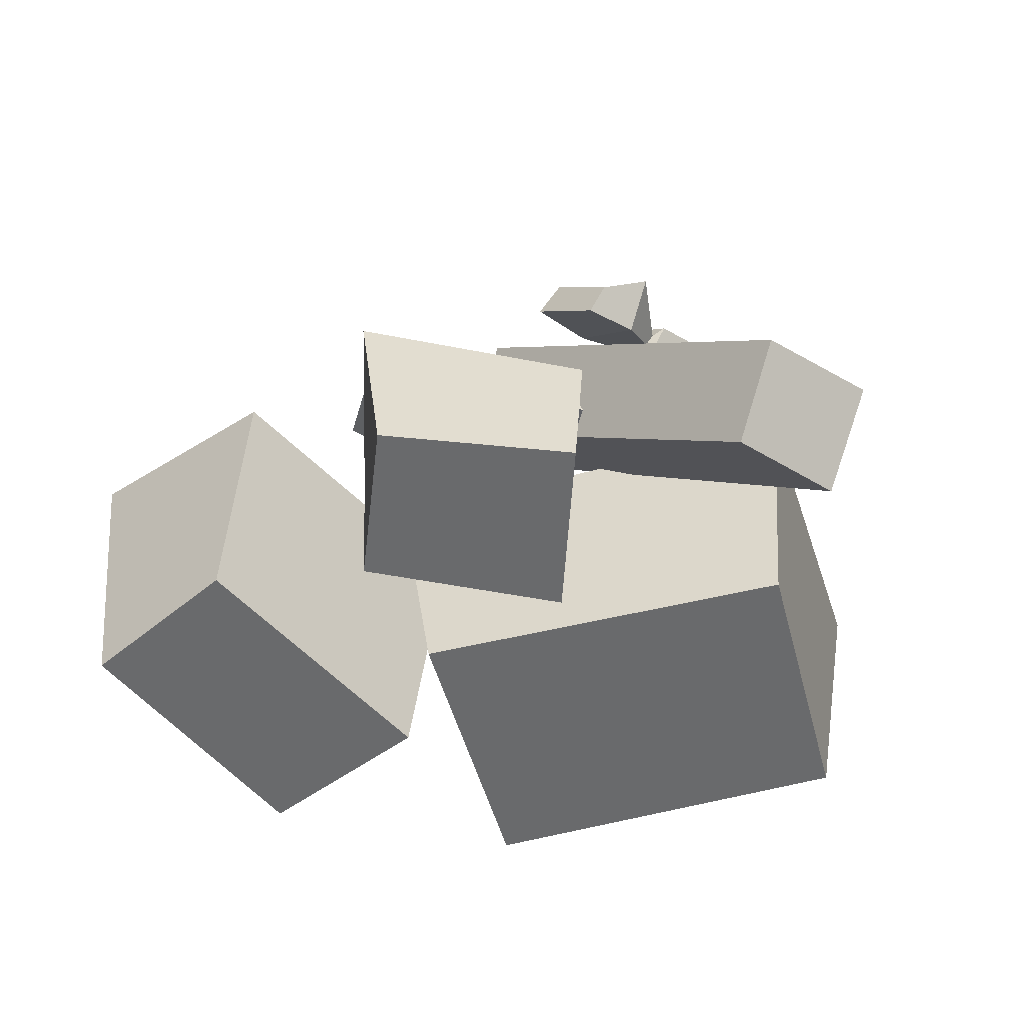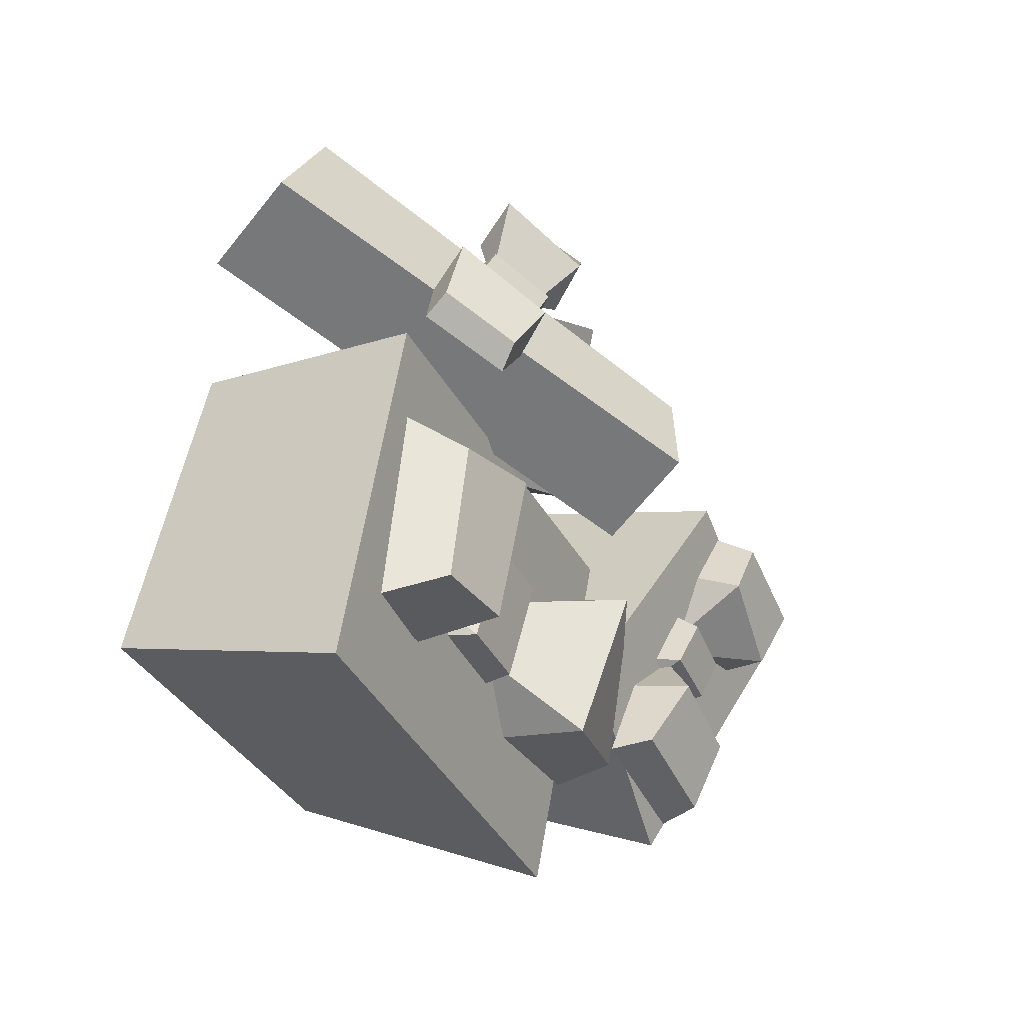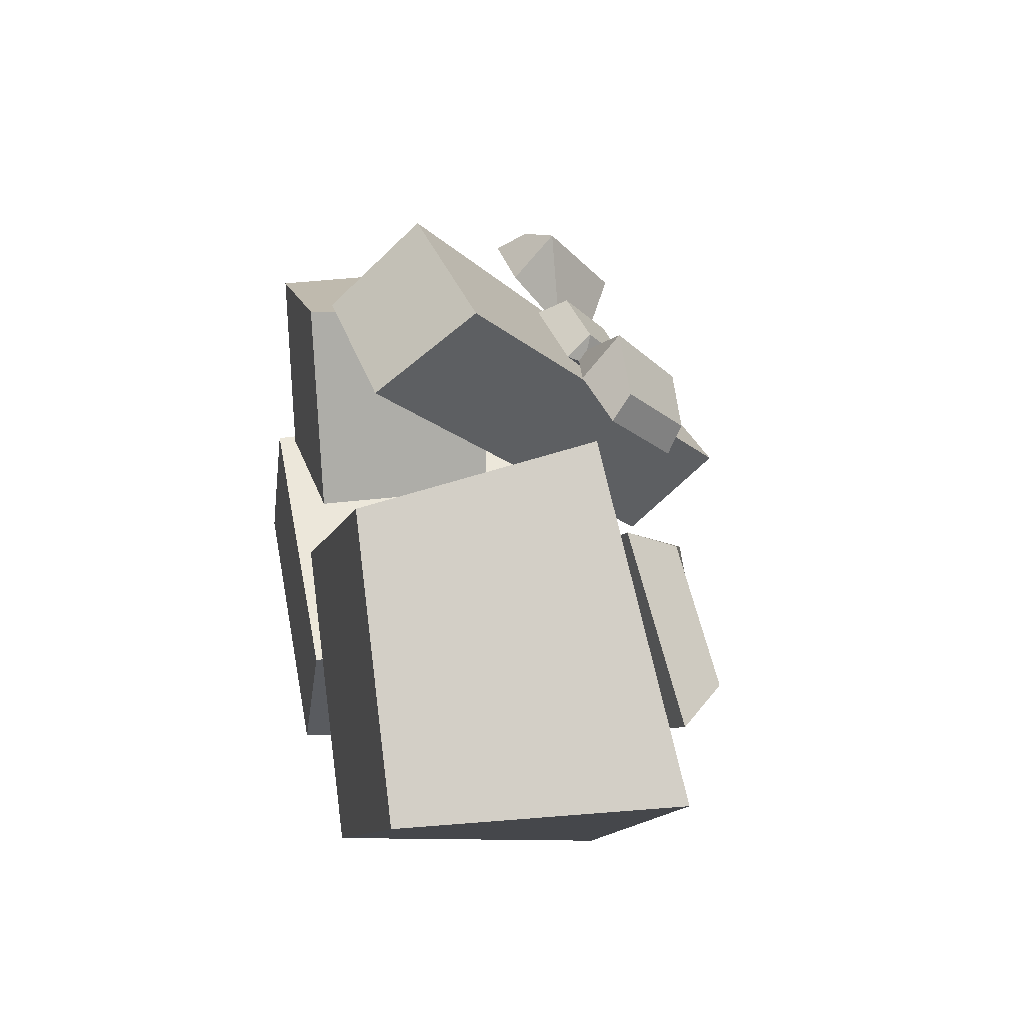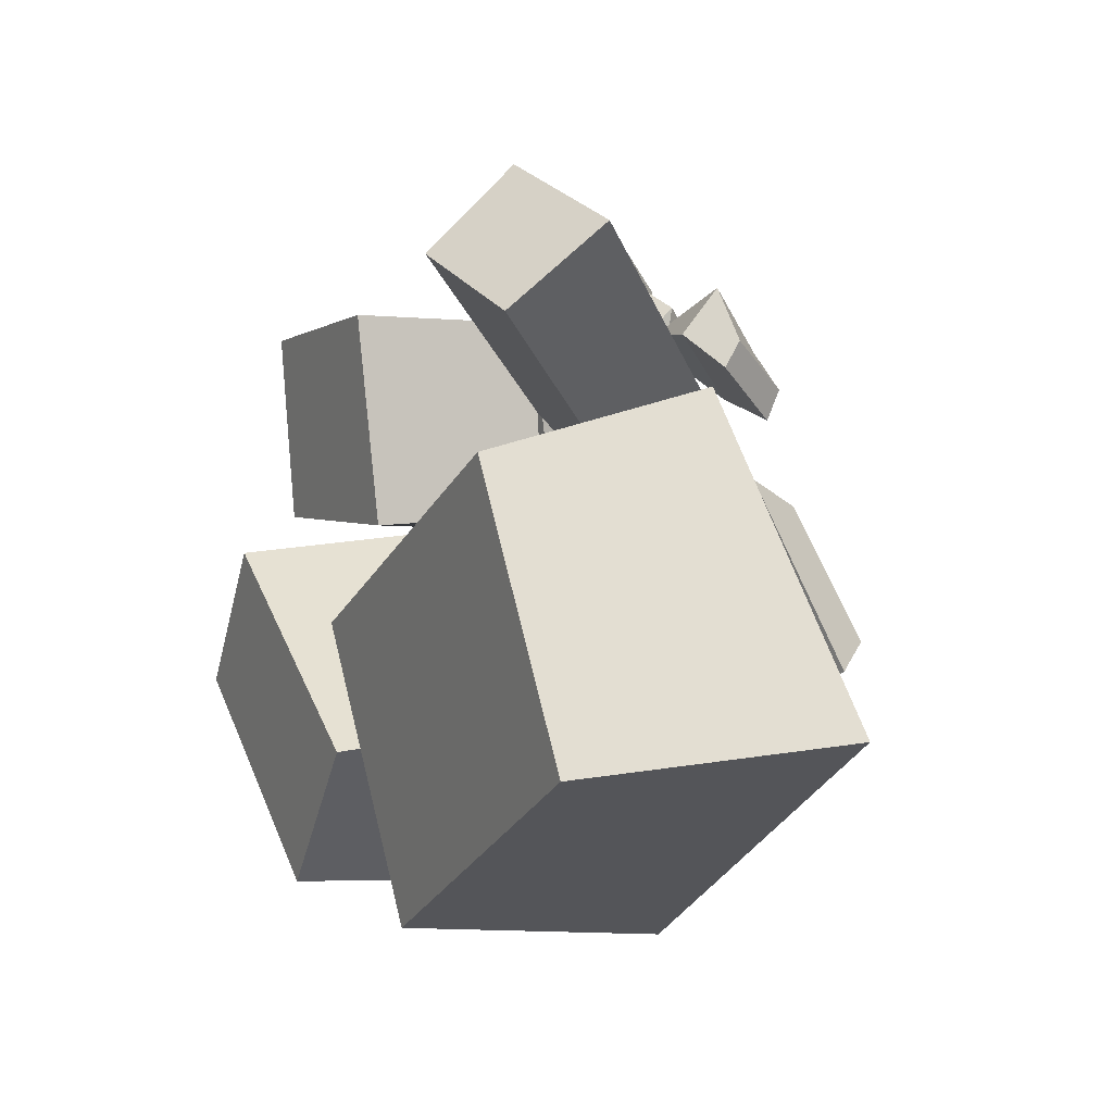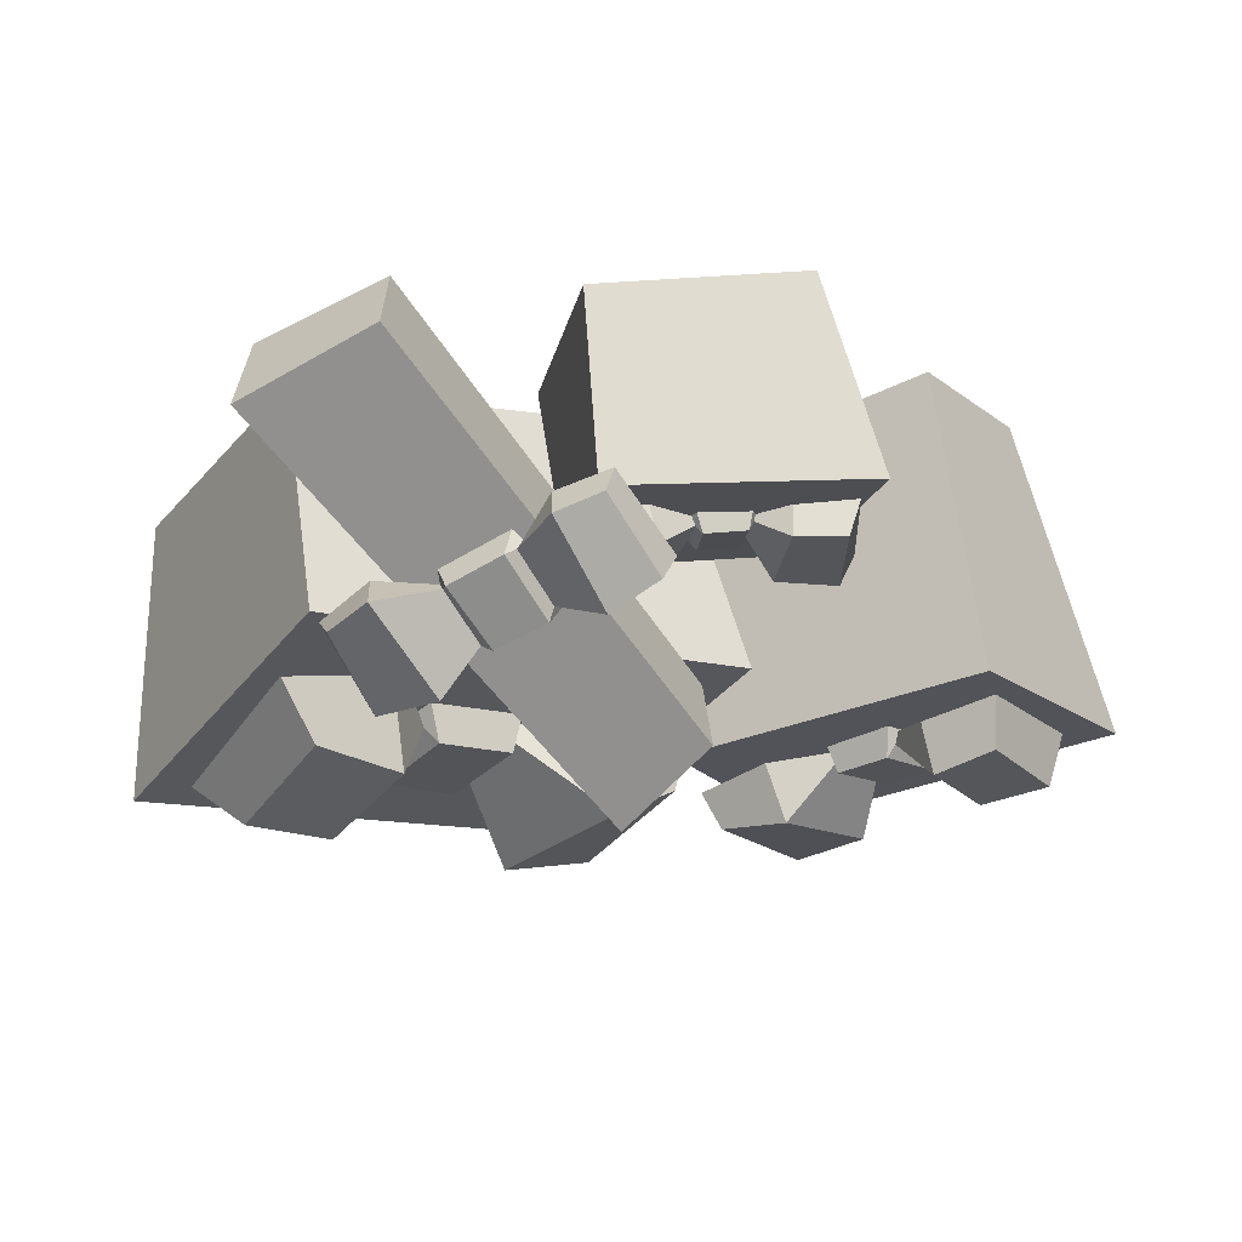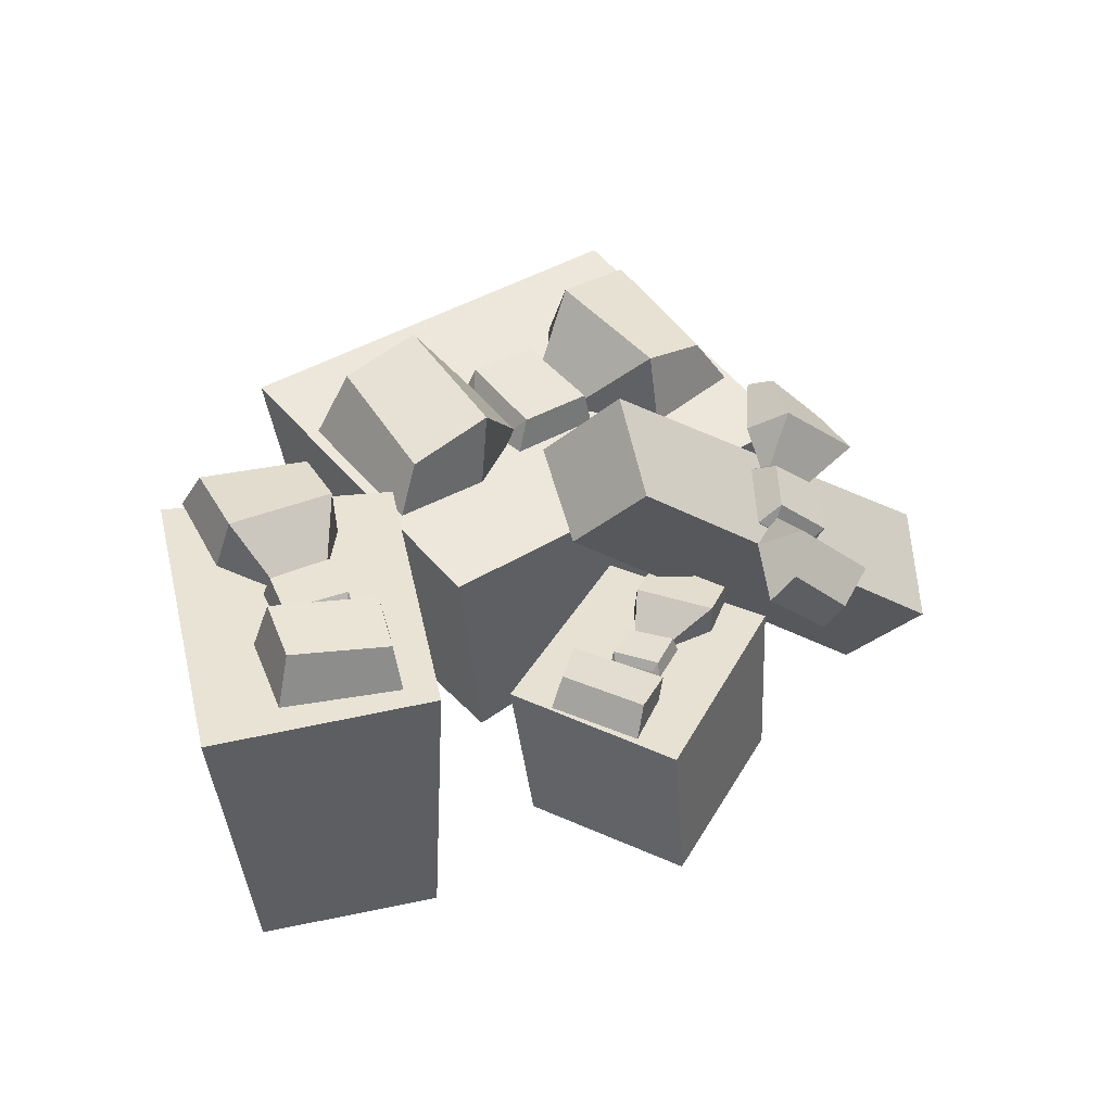
<metadata>
{"format":"obj","ext":"obj","renderer":"f3d","projection":"perspective","resolution":1024,"background":"white","views":[{"elev":-52.9,"azim":-16.1,"up":"+Y"},{"elev":2.9,"azim":117.6,"up":"+Z"},{"elev":24.2,"azim":77.0,"up":"+Z"},{"elev":8.3,"azim":62.7,"up":"+Z"},{"elev":68.8,"azim":170.8,"up":"+Z"},{"elev":44.1,"azim":-71.6,"up":"+Y"}]}
</metadata>
<code>
g default
v -0.5461 0.7812 0.1174
v -0.1884 0.7497 0.07196
v -0.4778 0.9161 0.1196
v -0.1713 0.7875 0.0699
v -0.4633 0.9534 -0.2339
v -0.1522 0.7697 -0.0995
v -0.541 0.8367 -0.255
v -0.1694 0.7318 -0.09744
v -0.2835 0.8944 0.1456
v -0.2387 0.8911 -0.2583
v -0.2693 0.7411 -0.2689
v -0.3142 0.7445 0.135
v 0.05898 0.7244 -0.07098
v 0.03993 0.7423 0.09842
v 0.0504 0.7631 -0.07602
v 0.03135 0.781 0.09338
v -0.1484 0.8244 0.08569
v -0.1256 0.8031 -0.1171
v -0.1547 0.7149 -0.1262
v -0.1808 0.7394 0.1061
v 0.01151 0.8192 0.1042
v 0.02597 0.7962 -0.09597
v 0.05022 0.7082 -0.1024
v 0.0241 0.7327 0.1298
v 0.1967 0.7263 -0.1241
v 0.1879 0.7196 0.2302
v 0.1874 0.8804 -0.1095
v 0.1774 0.8839 0.228
v 0.4422 0.7416 -0.1226
v 0.4181 0.7073 0.2334
v 0.4113 0.8532 -0.08812
v 0.3794 0.8218 0.2324
v -0.5239 0 0.3317
v 0.293 0 0.4736
v -0.6244 0.8042 0.3058
v 0.3565 0.7262 0.4263
v -0.4229 0.7196 -0.4793
v 0.4721 0.699 -0.3184
v -0.4073 0 -0.3872
v 0.4721 0 -0.3184
v 0.08133 1.106 -1.144
v 0.7305 1.051 -0.8886
v 0.1731 1.334 -1.111
v 0.7552 1.121 -0.8673
v 0.5253 1.429 -1.56
v 0.9434 1.133 -1.125
v 0.439 1.147 -1.681
v 0.9187 1.063 -1.146
v 0.4193 1.463 -0.8692
v 0.8504 1.464 -1.37
v 0.8564 1.103 -1.422
v 0.3988 1.103 -0.8903
v 1.265 1.042 -0.8947
v 1.077 1.03 -0.6369
v 1.251 1.114 -0.9019
v 1.063 1.103 -0.644
v 0.7572 1.191 -0.8072
v 0.9982 1.206 -1.137
v 0.9689 1.034 -1.203
v 0.6929 1.017 -0.8252
v 1.017 1.175 -0.6185
v 1.241 1.186 -0.953
v 1.301 1.014 -0.9617
v 1.025 0.9971 -0.5835
v 1.53 1.079 -0.962
v 1.137 1.007 -0.3053
v 1.453 1.399 -0.8544
v 1.148 1.358 -0.3528
v 1.928 1.156 -0.7373
v 1.514 1.03 -0.09094
v 1.747 1.35 -0.6752
v 1.431 1.254 -0.2112
v -0.01534 0 -0.7707
v 1.355 0 0.04333
v -0.1637 1.01 -0.7966
v 1.367 0.9415 0.2393
v 0.6356 1.147 -2.046
v 2.166 1.107 -0.9393
v 0.6593 0 -1.853
v 1.983 0 -0.9961
v 0.3119 0.7893 0.697
v 0.6353 0.9173 0.5183
v 0.3578 0.8963 0.7665
v 0.6608 0.9598 0.5473
v 0.2135 1.146 0.5684
v 0.5656 1.118 0.3993
v 0.1465 1.039 0.4828
v 0.5402 1.075 0.3702
v 0.5415 0.9647 0.8093
v 0.4055 1.23 0.5432
v 0.3905 1.106 0.36
v 0.5225 0.8149 0.6355
v 0.8287 1.142 0.2557
v 0.9238 0.9837 0.4037
v 0.8216 1.177 0.2976
v 0.9167 1.019 0.4457
v 0.7048 0.9866 0.5848
v 0.5909 1.176 0.4075
v 0.5353 1.095 0.3241
v 0.6658 0.8783 0.5272
v 0.9069 1.033 0.5045
v 0.7845 1.215 0.3319
v 0.7942 1.154 0.2213
v 0.9247 0.9379 0.4244
v 0.9608 1.235 0.1523
v 1.149 0.9394 0.4174
v 0.9798 1.358 0.3251
v 1.16 1.081 0.587
v 1.202 1.28 0.08794
v 1.337 1.012 0.3043
v 1.199 1.333 0.2007
v 1.311 1.089 0.3991
v 0.06735 1.199 -0.3628
v 0.9349 -0.003168 0.7183
v 0.09483 1.524 -0.05848
v 0.9857 0.3263 1.037
v 0.439 1.708 -0.2846
v 1.497 0.4421 0.8411
v 0.3882 1.378 -0.6036
v 1.42 0.07596 0.5324
v -1.017 1.284 -0.7035
v -0.6955 1.247 -1.068
v -0.9823 1.478 -0.7515
v -0.6765 1.297 -1.082
v -1.216 1.551 -1.087
v -0.8375 1.309 -1.246
v -1.311 1.352 -1.095
v -0.8565 1.26 -1.232
v -0.7634 1.494 -0.8964
v -0.9784 1.527 -1.273
v -1.018 1.333 -1.331
v -0.7524 1.291 -0.8667
v -0.63 1.25 -1.434
v -0.4529 1.231 -1.265
v -0.6365 1.301 -1.424
v -0.4594 1.282 -1.256
v -0.6354 1.341 -1.085
v -0.8259 1.356 -1.282
v -0.8739 1.244 -1.274
v -0.6574 1.227 -1.047
v -0.4605 1.33 -1.222
v -0.6723 1.348 -1.413
v -0.6706 1.235 -1.455
v -0.438 1.212 -1.224
v -0.5911 1.257 -1.695
v -0.2031 1.215 -1.319
v -0.5609 1.488 -1.628
v -0.2384 1.466 -1.312
v -0.3344 1.301 -1.966
v 0.03958 1.216 -1.574
v -0.3194 1.464 -1.873
v -0.00914 1.389 -1.527
v -1.016 0 -0.6154
v 0.02489 0 -1.293
v -0.9844 1.239 -0.561
v 0.1462 1.171 -1.209
v -1.562 1.319 -1.307
v -0.3383 1.239 -2.072
v -1.416 0 -1.247
v -0.4415 0 -1.946
g presents presents
f 1 12 9 3
f 3 9 10 5
f 5 10 11 7
f 7 11 12 1
f 30 29 31 32
f 7 1 3 5
f 9 4 6 10
f 11 10 6 8
f 12 11 8 2
f 9 12 2 4
f 2 8 19 20
f 8 6 18 19
f 6 4 17 18
f 4 2 20 17
f 22 18 17 21
f 23 19 18 22
f 21 17 20 24
f 22 21 16 15
f 23 22 15 13
f 24 23 13 14
f 21 24 14 16
f 14 13 25 26
f 13 15 27 25
f 15 16 28 27
f 16 14 26 28
f 26 25 29 30
f 25 27 31 29
f 27 28 32 31
f 28 26 30 32
f 36 35 33 34
f 38 37 35 36
f 37 38 40 39
f 39 40 34 33
f 34 40 38 36
f 37 39 33 35
f 41 52 49 43
f 43 49 50 45
f 45 50 51 47
f 47 51 52 41
f 70 69 71 72
f 47 41 43 45
f 49 44 46 50
f 51 50 46 48
f 52 51 48 42
f 49 52 42 44
f 42 48 59 60
f 48 46 58 59
f 46 44 57 58
f 44 42 60 57
f 62 58 57 61
f 63 59 58 62
f 61 57 60 64
f 62 61 56 55
f 63 62 55 53
f 64 63 53 54
f 61 64 54 56
f 54 53 65 66
f 53 55 67 65
f 55 56 68 67
f 56 54 66 68
f 66 65 69 70
f 65 67 71 69
f 67 68 72 71
f 68 66 70 72
f 76 75 73 74
f 78 77 75 76
f 77 78 80 79
f 79 80 74 73
f 74 80 78 76
f 77 79 73 75
f 81 92 89 83
f 83 89 90 85
f 85 90 91 87
f 87 91 92 81
f 110 109 111 112
f 87 81 83 85
f 89 84 86 90
f 91 90 86 88
f 92 91 88 82
f 89 92 82 84
f 82 88 99 100
f 88 86 98 99
f 86 84 97 98
f 84 82 100 97
f 102 98 97 101
f 103 99 98 102
f 101 97 100 104
f 102 101 96 95
f 103 102 95 93
f 104 103 93 94
f 101 104 94 96
f 94 93 105 106
f 93 95 107 105
f 95 96 108 107
f 96 94 106 108
f 106 105 109 110
f 105 107 111 109
f 107 108 112 111
f 108 106 110 112
f 116 115 113 114
f 118 117 115 116
f 117 118 120 119
f 119 120 114 113
f 114 120 118 116
f 117 119 113 115
f 121 132 129 123
f 123 129 130 125
f 125 130 131 127
f 127 131 132 121
f 150 149 151 152
f 127 121 123 125
f 129 124 126 130
f 131 130 126 128
f 132 131 128 122
f 129 132 122 124
f 122 128 139 140
f 128 126 138 139
f 126 124 137 138
f 124 122 140 137
f 142 138 137 141
f 143 139 138 142
f 141 137 140 144
f 142 141 136 135
f 143 142 135 133
f 144 143 133 134
f 141 144 134 136
f 134 133 145 146
f 133 135 147 145
f 135 136 148 147
f 136 134 146 148
f 146 145 149 150
f 145 147 151 149
f 147 148 152 151
f 148 146 150 152
f 156 155 153 154
f 158 157 155 156
f 157 158 160 159
f 159 160 154 153
f 154 160 158 156
f 157 159 153 155

</code>
